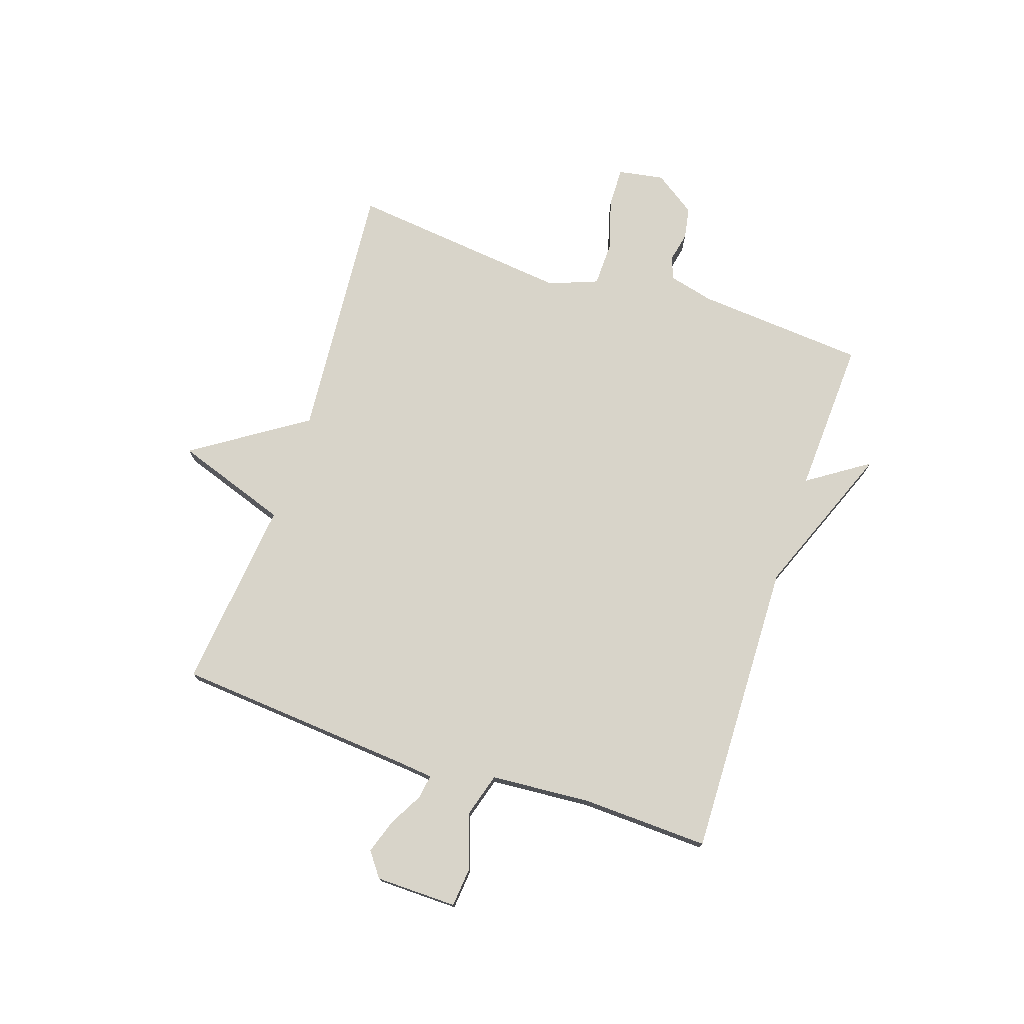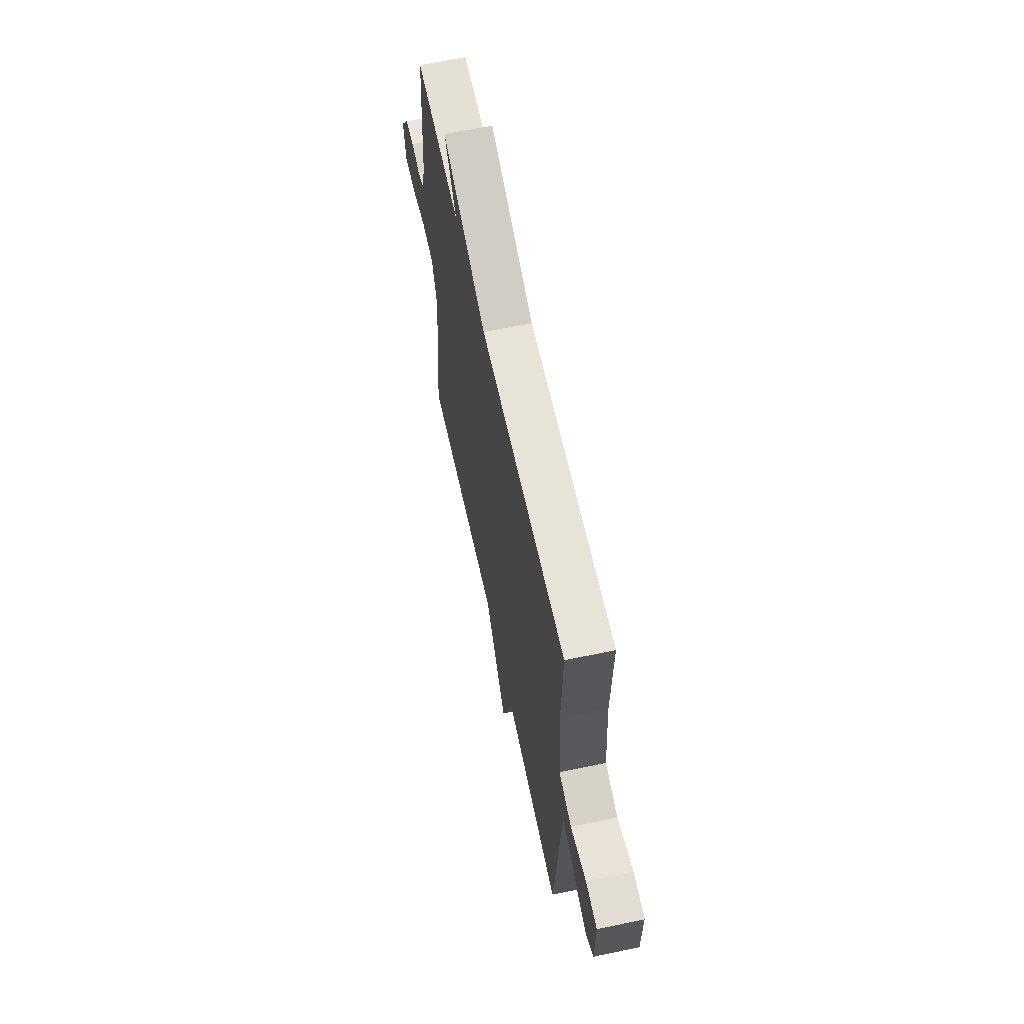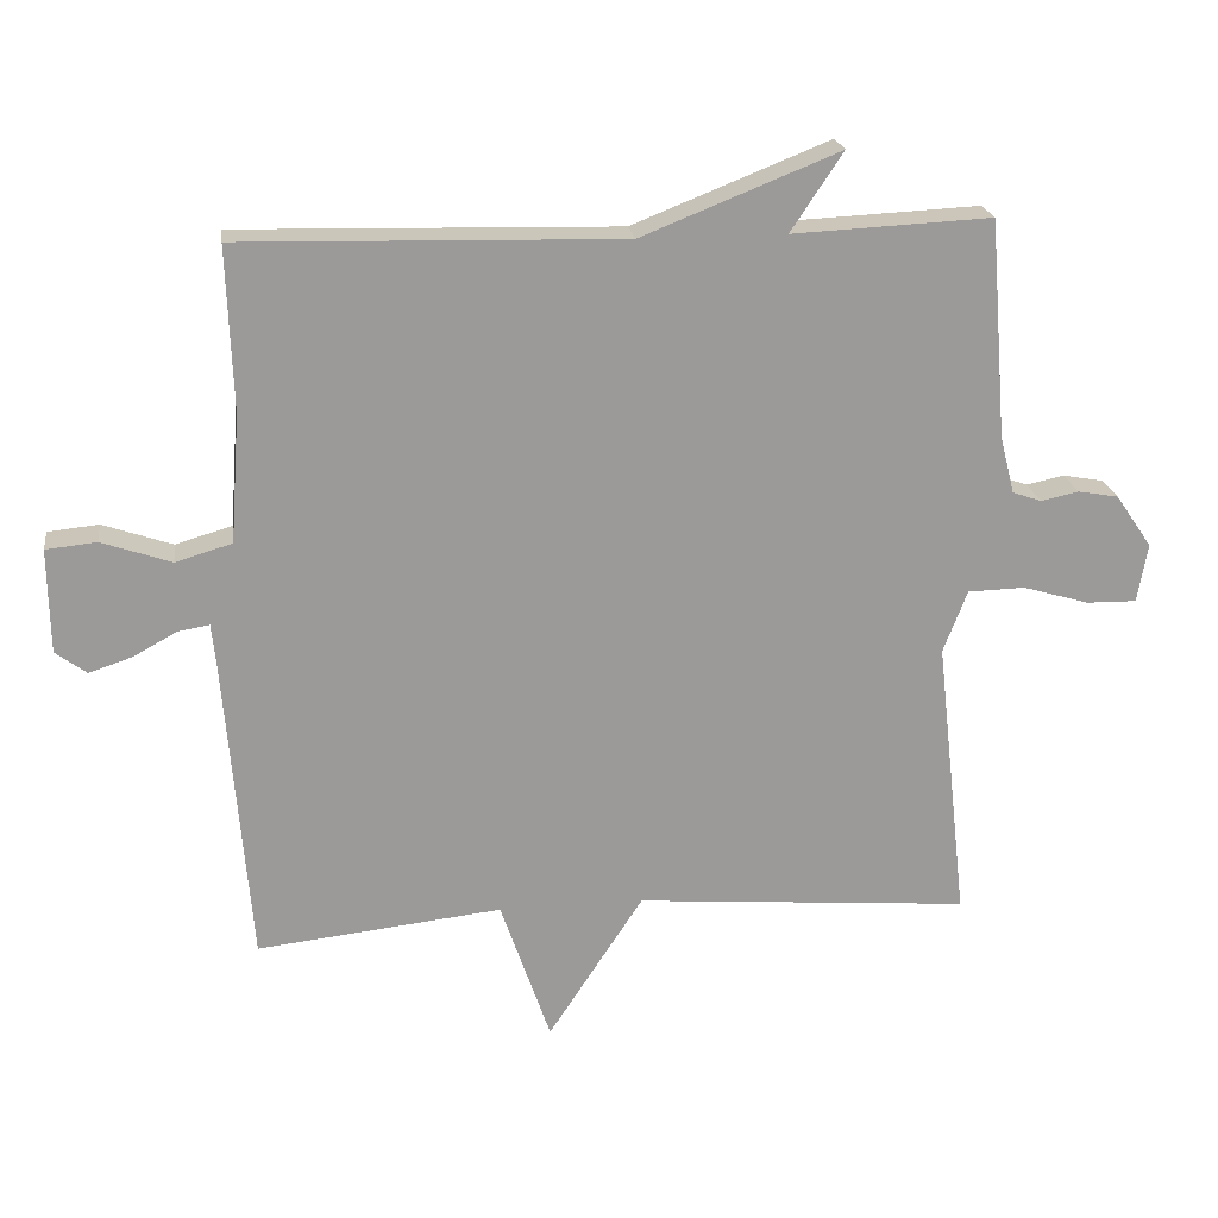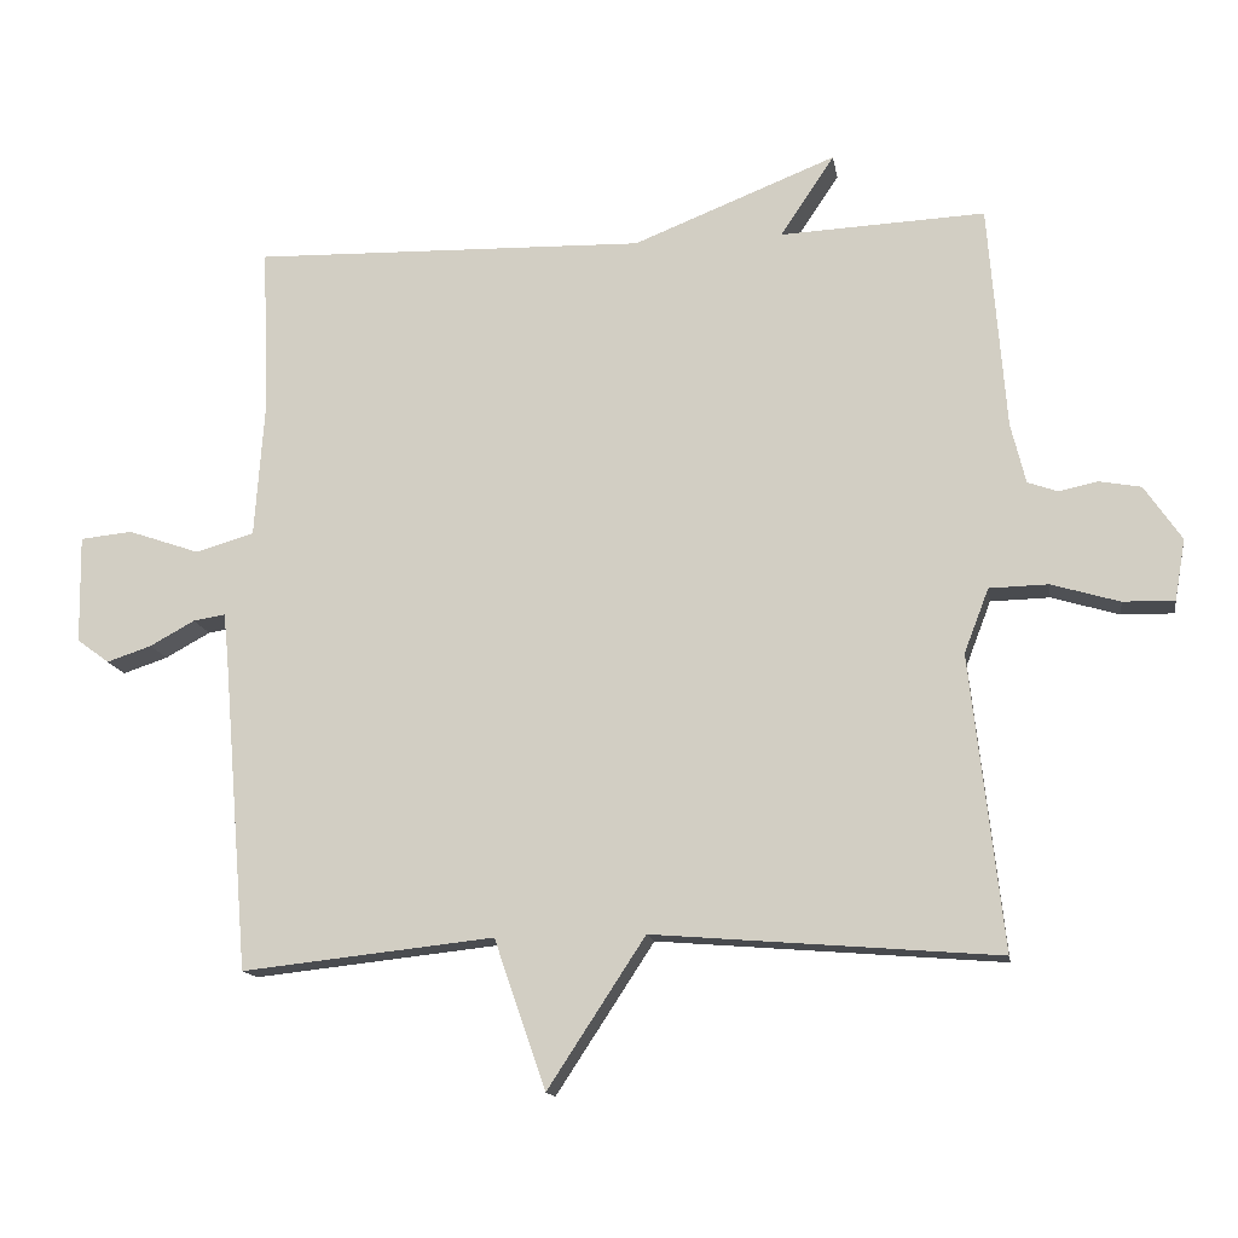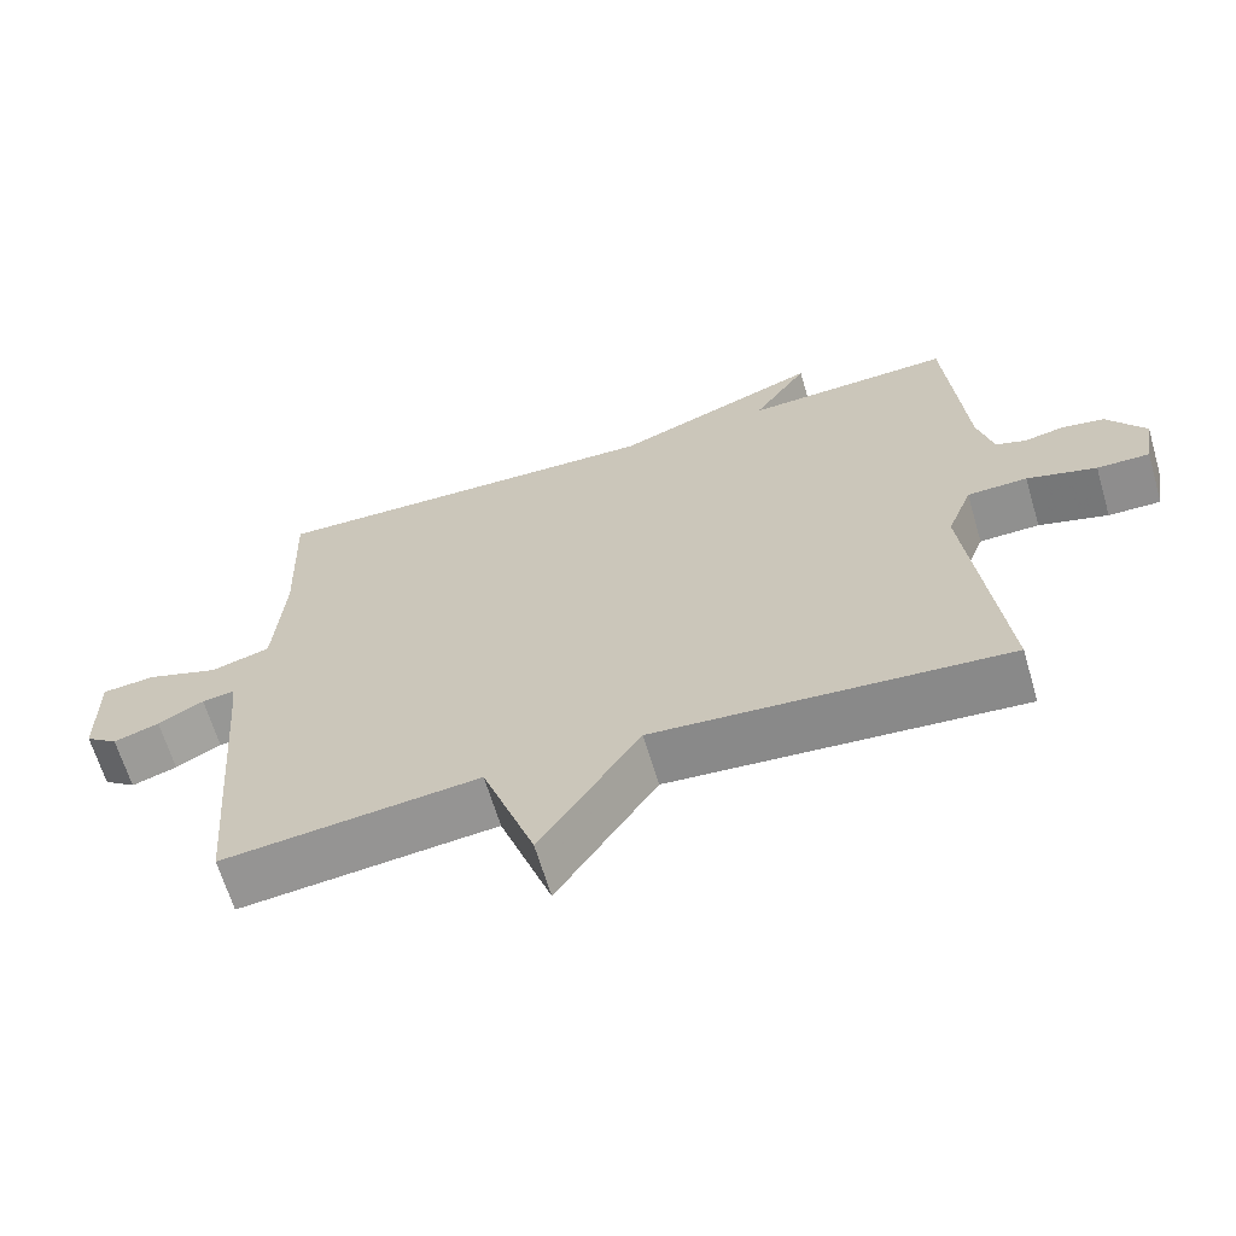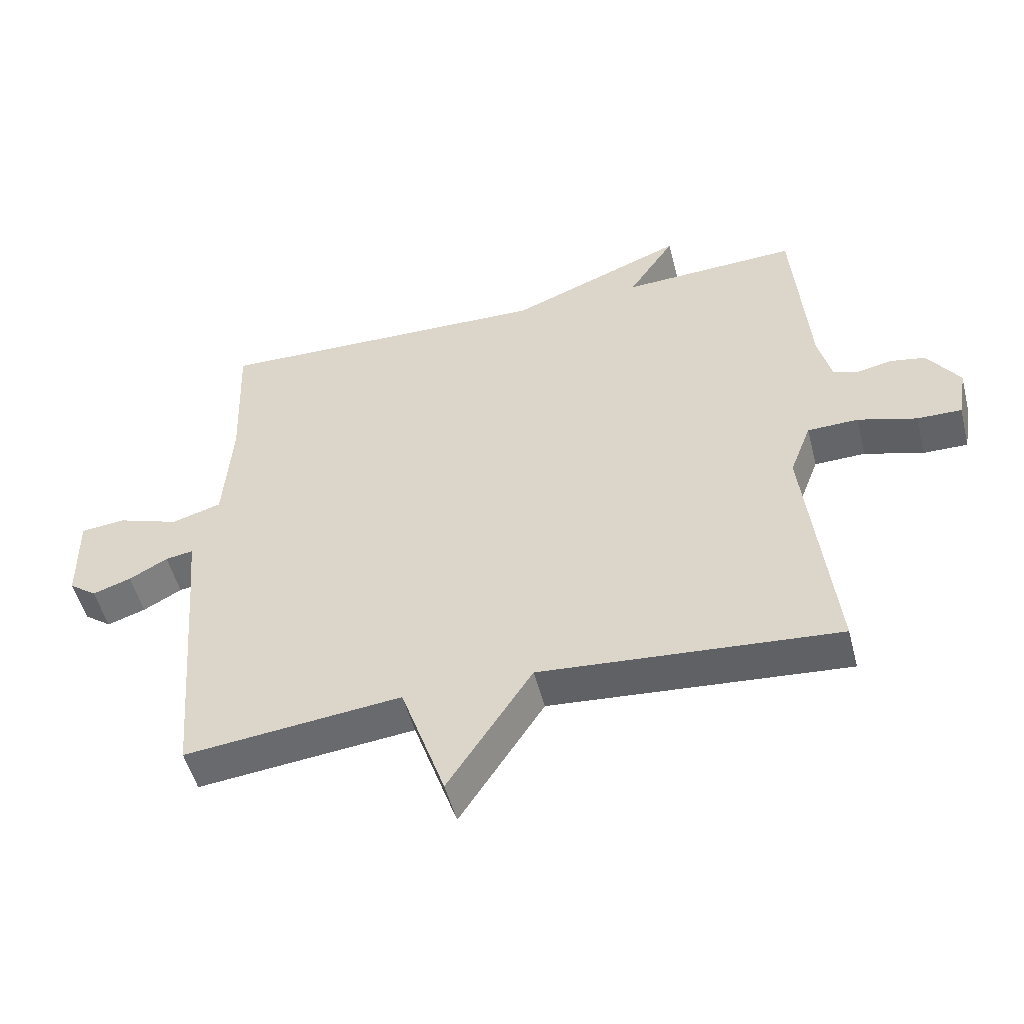
<metadata>
{"format":"obj","ext":"obj","renderer":"f3d","projection":"perspective","resolution":1024,"background":"white","views":[{"elev":75.3,"azim":-71.6,"up":"+Y"},{"elev":62.9,"azim":-102.0,"up":"+Z"},{"elev":21.1,"azim":-7.8,"up":"+Z"},{"elev":-14.0,"azim":9.2,"up":"+Z"},{"elev":-65.0,"azim":16.5,"up":"+Z"},{"elev":-51.1,"azim":14.3,"up":"+Z"}]}
</metadata>
<code>
v -0.5 0.07 0.5
v 0.026 0.07 0.487
v 0.298 0.07 0.595
v 0.226 0.07 0.487
v 0.5 0.07 0.5
v 0.524 0.07 0.2
v 0.544 0.07 0.12
v 0.584 0.07 0.106
v 0.636 0.07 0.117
v 0.692 0.07 0.107
v 0.742 0.07 0.034
v 0.728 0.07 -0.047
v 0.659 0.07 -0.046
v 0.568 0.07 -0.019
v 0.489 0.07 -0.021
v 0.456 0.07 -0.107
v 0.5 0.07 -0.5
v 0.038 0.07 -0.463
v -0.093 0.07 -0.663
v -0.162 0.07 -0.463
v -0.5 0.07 -0.5
v -0.535 0.07 -0.072
v -0.541 0.07 -0.015
v -0.584 0.07 -0.022
v -0.644 0.07 -0.055
v -0.704 0.07 -0.075
v -0.747 0.07 -0.043
v -0.749 0.07 0.101
v -0.679 0.07 0.108
v -0.583 0.07 0.075
v -0.505 0.07 0.098
v -0.492 0.07 0.276
v -0.5 0 0.5
v 0.026 0 0.487
v 0.298 0 0.595
v 0.226 0 0.487
v 0.5 0 0.5
v 0.524 0 0.2
v 0.544 0 0.12
v 0.584 0 0.106
v 0.636 0 0.117
v 0.692 0 0.107
v 0.742 0 0.034
v 0.728 0 -0.047
v 0.659 0 -0.046
v 0.568 0 -0.019
v 0.489 0 -0.021
v 0.456 0 -0.107
v 0.5 0 -0.5
v 0.038 0 -0.463
v -0.093 0 -0.663
v -0.162 0 -0.463
v -0.5 0 -0.5
v -0.535 0 -0.072
v -0.541 0 -0.015
v -0.584 0 -0.022
v -0.644 0 -0.055
v -0.704 0 -0.075
v -0.747 0 -0.043
v -0.749 0 0.101
v -0.679 0 0.108
v -0.583 0 0.075
v -0.505 0 0.098
v -0.492 0 0.276
f 28 29 30
f 27 28 30
f 26 27 30
f 25 26 30
f 24 25 30
f 23 24 30 31
f 22 23 31
f 20 21 22 31
f 18 19 20
f 18 20 31 32
f 32 1 2
f 18 32 2
f 17 18 2
f 16 17 2
f 12 13 14
f 11 12 14
f 10 11 14
f 9 10 14
f 8 9 14
f 7 8 14 15
f 6 7 15
f 6 15 16
f 5 6 16
f 4 5 16
f 2 3 4
f 2 4 16
f 62 61 60
f 62 60 59
f 62 59 58
f 62 58 57
f 62 57 56
f 63 62 56 55
f 63 55 54
f 63 54 53 52
f 52 51 50
f 64 63 52 50
f 34 33 64
f 34 64 50
f 34 50 49
f 34 49 48
f 46 45 44
f 46 44 43
f 46 43 42
f 46 42 41
f 46 41 40
f 47 46 40 39
f 47 39 38
f 48 47 38
f 48 38 37
f 48 37 36
f 36 35 34
f 48 36 34
f 1 33 34 2
f 2 34 35 3
f 3 35 36 4
f 4 36 37 5
f 5 37 38 6
f 6 38 39 7
f 7 39 40 8
f 8 40 41 9
f 9 41 42 10
f 10 42 43 11
f 11 43 44 12
f 12 44 45 13
f 13 45 46 14
f 14 46 47 15
f 15 47 48 16
f 16 48 49 17
f 17 49 50 18
f 18 50 51 19
f 19 51 52 20
f 20 52 53 21
f 21 53 54 22
f 22 54 55 23
f 23 55 56 24
f 24 56 57 25
f 25 57 58 26
f 26 58 59 27
f 27 59 60 28
f 28 60 61 29
f 29 61 62 30
f 30 62 63 31
f 31 63 64 32
f 32 64 33 1

</code>
